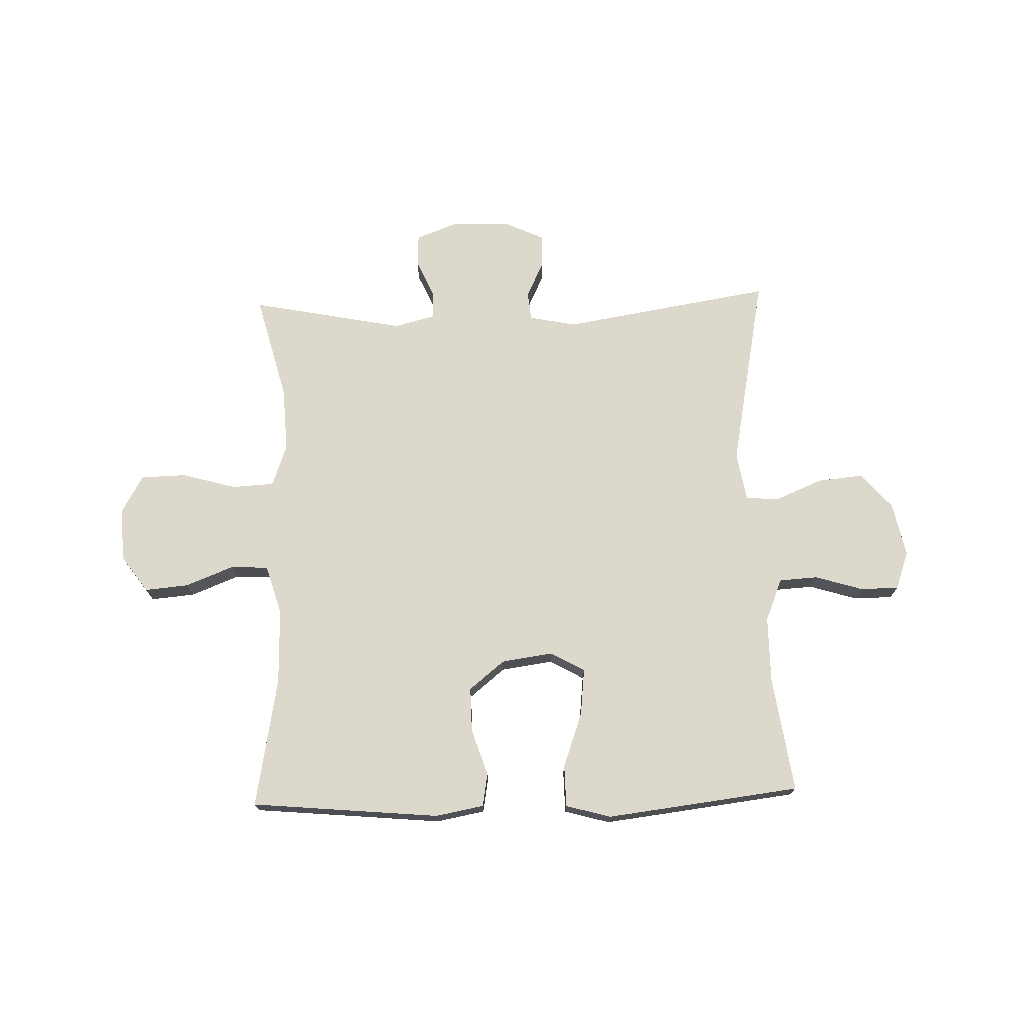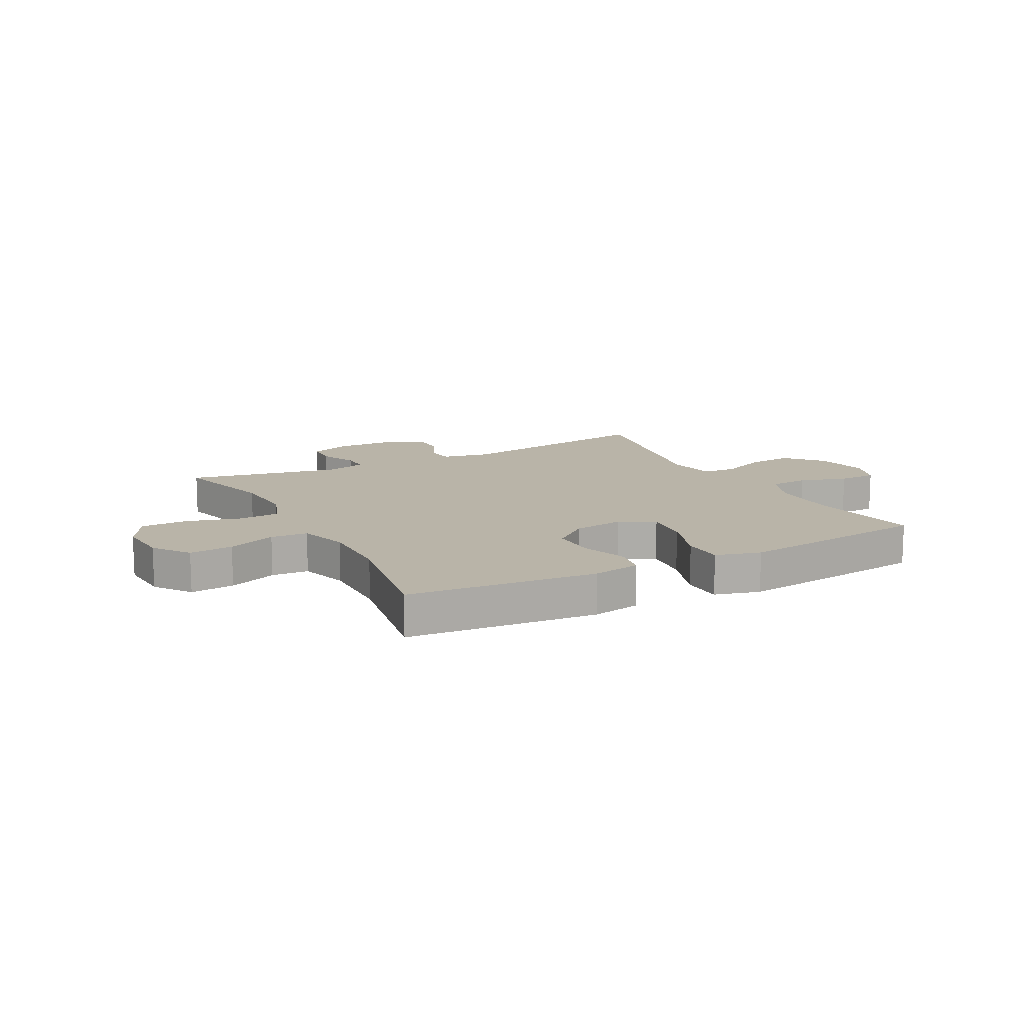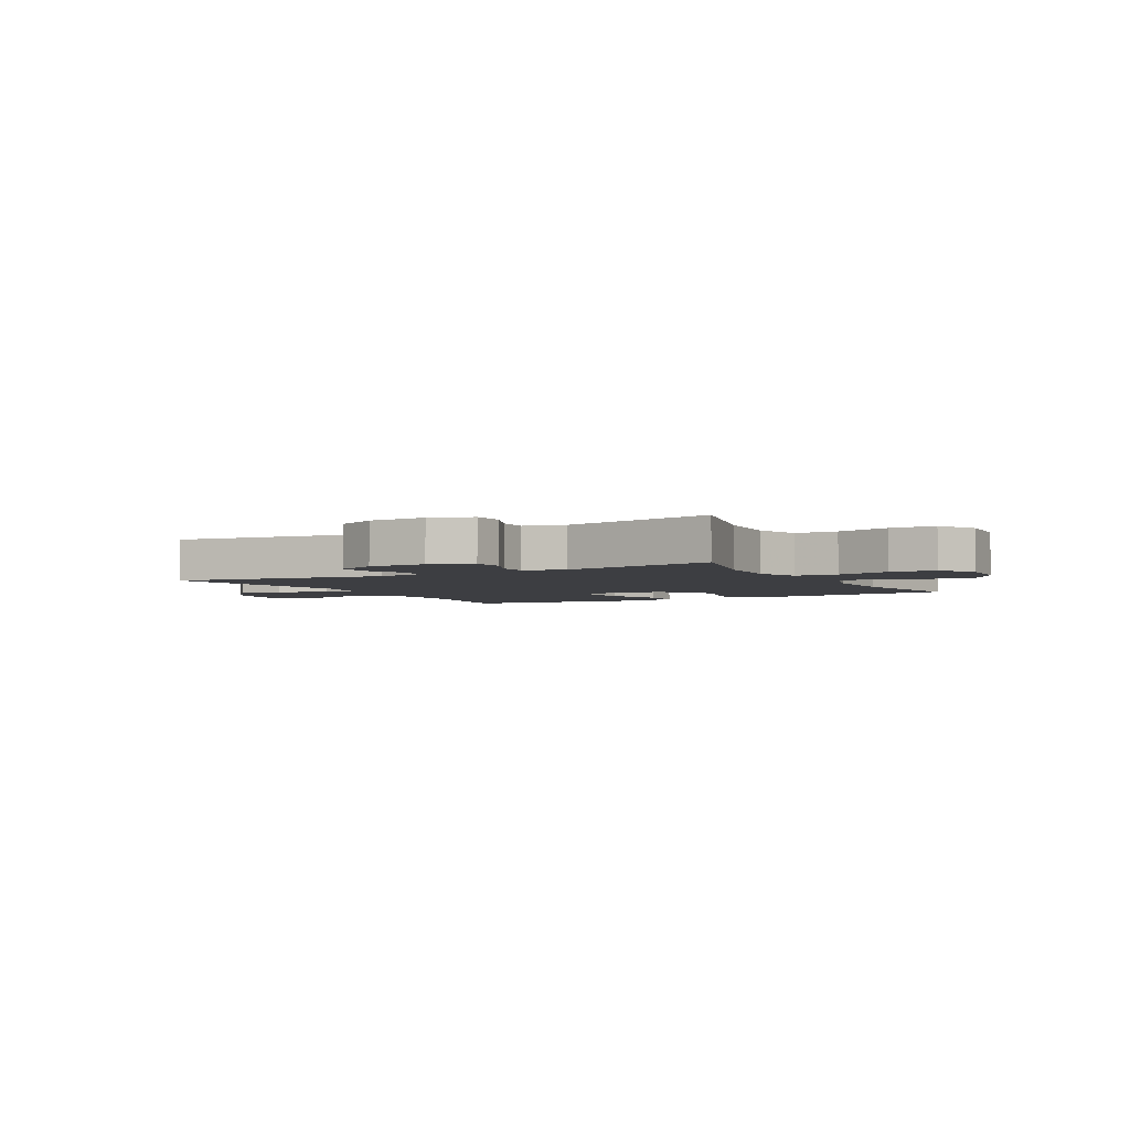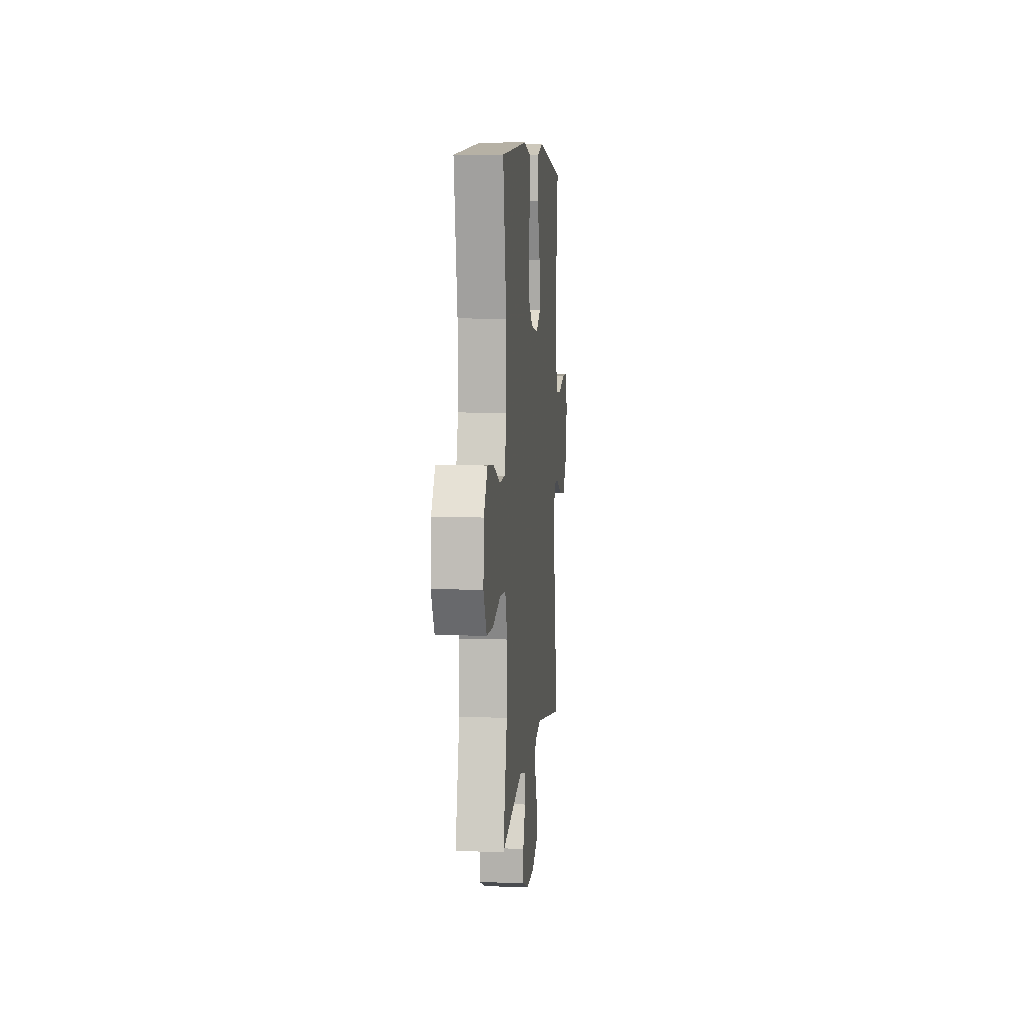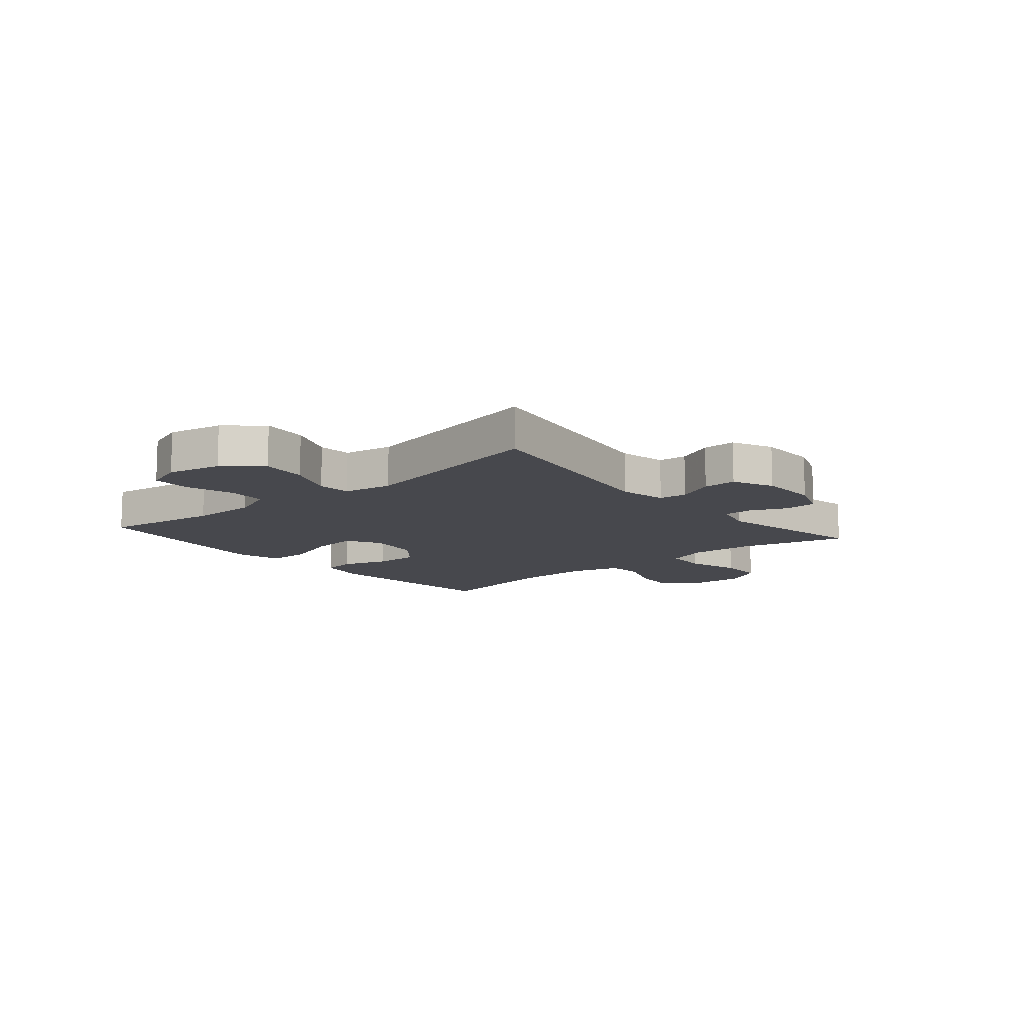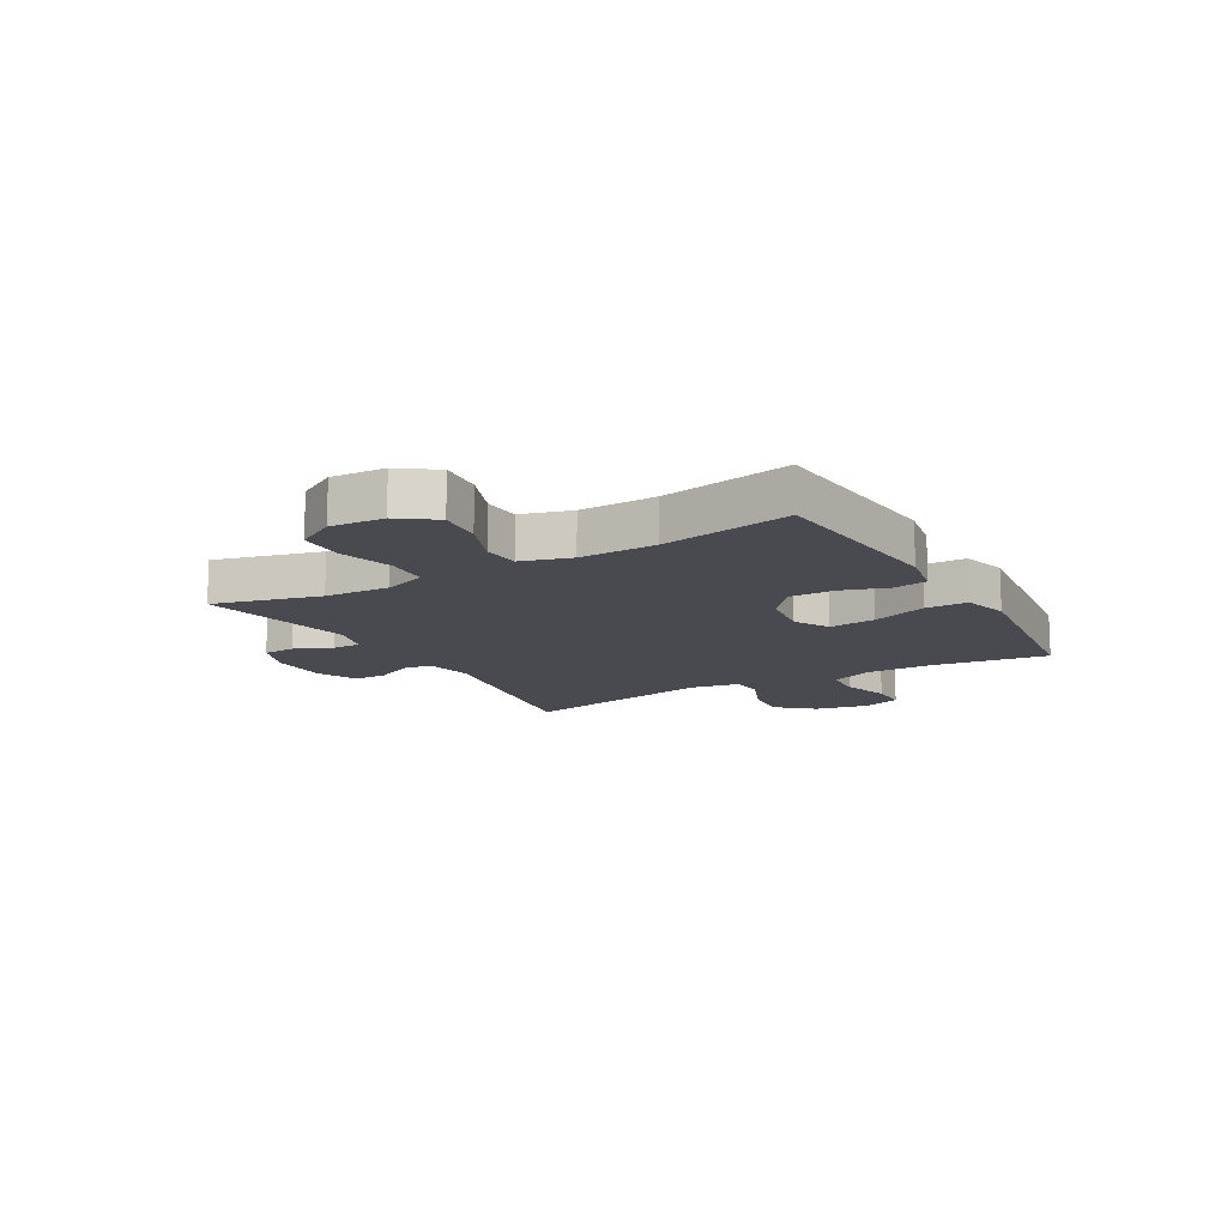
<metadata>
{"format":"obj","ext":"obj","renderer":"f3d","projection":"perspective","resolution":1024,"background":"white","views":[{"elev":72.7,"azim":-1.7,"up":"+Y"},{"elev":13.1,"azim":-28.0,"up":"+Y"},{"elev":-3.6,"azim":-150.8,"up":"+Y"},{"elev":6.8,"azim":-84.5,"up":"+Z"},{"elev":-11.7,"azim":130.4,"up":"+Y"},{"elev":-13.5,"azim":-60.1,"up":"+Y"}]}
</metadata>
<code>
v -0.5 0.07 -0.5
v -0.451 0.07 -0.312
v -0.445 0.07 -0.197
v -0.472 0.07 -0.122
v -0.547 0.07 -0.118
v -0.643 0.07 -0.145
v -0.724 0.07 -0.143
v -0.763 0.07 -0.075
v -0.757 0.07 0.02
v -0.711 0.07 0.084
v -0.633 0.07 0.077
v -0.547 0.07 0.043
v -0.481 0.07 0.047
v -0.455 0.07 0.135
v -0.458 0.07 0.27
v -0.5 0.07 0.5
v -0.165 0.07 0.531
v -0.079 0.07 0.515
v -0.069 0.07 0.456
v -0.096 0.07 0.374
v -0.097 0.07 0.295
v -0.034 0.07 0.244
v 0.057 0.07 0.231
v 0.118 0.07 0.265
v 0.109 0.07 0.348
v 0.074 0.07 0.446
v 0.075 0.07 0.52
v 0.155 0.07 0.542
v 0.28 0.07 0.527
v 0.5 0.07 0.5
v 0.47 0.07 0.294
v 0.47 0.07 0.177
v 0.501 0.07 0.101
v 0.57 0.07 0.097
v 0.655 0.07 0.123
v 0.723 0.07 0.122
v 0.747 0.07 0.054
v 0.727 0.07 -0.042
v 0.672 0.07 -0.105
v 0.591 0.07 -0.097
v 0.507 0.07 -0.062
v 0.448 0.07 -0.066
v 0.433 0.07 -0.153
v 0.5 0.07 -0.5
v 0.126 0.07 -0.439
v 0.042 0.07 -0.456
v 0.037 0.07 -0.506
v 0.068 0.07 -0.572
v 0.069 0.07 -0.631
v -0.003 0.07 -0.664
v -0.106 0.07 -0.666
v -0.18 0.07 -0.638
v -0.183 0.07 -0.581
v -0.154 0.07 -0.516
v -0.154 0.07 -0.465
v -0.226 0.07 -0.446
v -0.5 0 -0.5
v -0.451 0 -0.312
v -0.445 0 -0.197
v -0.472 0 -0.122
v -0.547 0 -0.118
v -0.643 0 -0.145
v -0.724 0 -0.143
v -0.763 0 -0.075
v -0.757 0 0.02
v -0.711 0 0.084
v -0.633 0 0.077
v -0.547 0 0.043
v -0.481 0 0.047
v -0.455 0 0.135
v -0.458 0 0.27
v -0.5 0 0.5
v -0.165 0 0.531
v -0.079 0 0.515
v -0.069 0 0.456
v -0.096 0 0.374
v -0.097 0 0.295
v -0.034 0 0.244
v 0.057 0 0.231
v 0.118 0 0.265
v 0.109 0 0.348
v 0.074 0 0.446
v 0.075 0 0.52
v 0.155 0 0.542
v 0.28 0 0.527
v 0.5 0 0.5
v 0.47 0 0.294
v 0.47 0 0.177
v 0.501 0 0.101
v 0.57 0 0.097
v 0.655 0 0.123
v 0.723 0 0.122
v 0.747 0 0.054
v 0.727 0 -0.042
v 0.672 0 -0.105
v 0.591 0 -0.097
v 0.507 0 -0.062
v 0.448 0 -0.066
v 0.433 0 -0.153
v 0.5 0 -0.5
v 0.126 0 -0.439
v 0.042 0 -0.456
v 0.037 0 -0.506
v 0.068 0 -0.572
v 0.069 0 -0.631
v -0.003 0 -0.664
v -0.106 0 -0.666
v -0.18 0 -0.638
v -0.183 0 -0.581
v -0.154 0 -0.516
v -0.154 0 -0.465
v -0.226 0 -0.446
f 52 53 54
f 51 52 54
f 50 51 54
f 49 50 54
f 48 49 54
f 47 48 54
f 46 47 54 55
f 45 46 55 56
f 43 44 45
f 42 43 45 56
f 39 40 41
f 38 39 41
f 37 38 41
f 36 37 41
f 35 36 41
f 34 35 41
f 33 34 41 42
f 56 1 2
f 42 56 2
f 33 42 2
f 32 33 2
f 29 30 31
f 28 29 31
f 27 28 31
f 26 27 31
f 25 26 31
f 24 25 31 32
f 18 19 20
f 17 18 20
f 16 17 20
f 15 16 20
f 14 15 20 21
f 13 14 21 22
f 10 11 12
f 9 10 12
f 8 9 12
f 7 8 12
f 6 7 12
f 5 6 12
f 4 5 12 13
f 13 22 23
f 4 13 23
f 3 4 23
f 23 24 32
f 3 23 32
f 2 3 32
f 110 109 108
f 110 108 107
f 110 107 106
f 110 106 105
f 110 105 104
f 110 104 103
f 111 110 103 102
f 112 111 102 101
f 101 100 99
f 112 101 99 98
f 97 96 95
f 97 95 94
f 97 94 93
f 97 93 92
f 97 92 91
f 97 91 90
f 98 97 90 89
f 58 57 112
f 58 112 98
f 58 98 89
f 58 89 88
f 87 86 85
f 87 85 84
f 87 84 83
f 87 83 82
f 87 82 81
f 88 87 81 80
f 76 75 74
f 76 74 73
f 76 73 72
f 76 72 71
f 77 76 71 70
f 78 77 70 69
f 68 67 66
f 68 66 65
f 68 65 64
f 68 64 63
f 68 63 62
f 68 62 61
f 69 68 61 60
f 79 78 69
f 79 69 60
f 79 60 59
f 88 80 79
f 88 79 59
f 88 59 58
f 1 57 58 2
f 2 58 59 3
f 3 59 60 4
f 4 60 61 5
f 5 61 62 6
f 6 62 63 7
f 7 63 64 8
f 8 64 65 9
f 9 65 66 10
f 10 66 67 11
f 11 67 68 12
f 12 68 69 13
f 13 69 70 14
f 14 70 71 15
f 15 71 72 16
f 16 72 73 17
f 17 73 74 18
f 18 74 75 19
f 19 75 76 20
f 20 76 77 21
f 21 77 78 22
f 22 78 79 23
f 23 79 80 24
f 24 80 81 25
f 25 81 82 26
f 26 82 83 27
f 27 83 84 28
f 28 84 85 29
f 29 85 86 30
f 30 86 87 31
f 31 87 88 32
f 32 88 89 33
f 33 89 90 34
f 34 90 91 35
f 35 91 92 36
f 36 92 93 37
f 37 93 94 38
f 38 94 95 39
f 39 95 96 40
f 40 96 97 41
f 41 97 98 42
f 42 98 99 43
f 43 99 100 44
f 44 100 101 45
f 45 101 102 46
f 46 102 103 47
f 47 103 104 48
f 48 104 105 49
f 49 105 106 50
f 50 106 107 51
f 51 107 108 52
f 52 108 109 53
f 53 109 110 54
f 54 110 111 55
f 55 111 112 56
f 56 112 57 1

</code>
